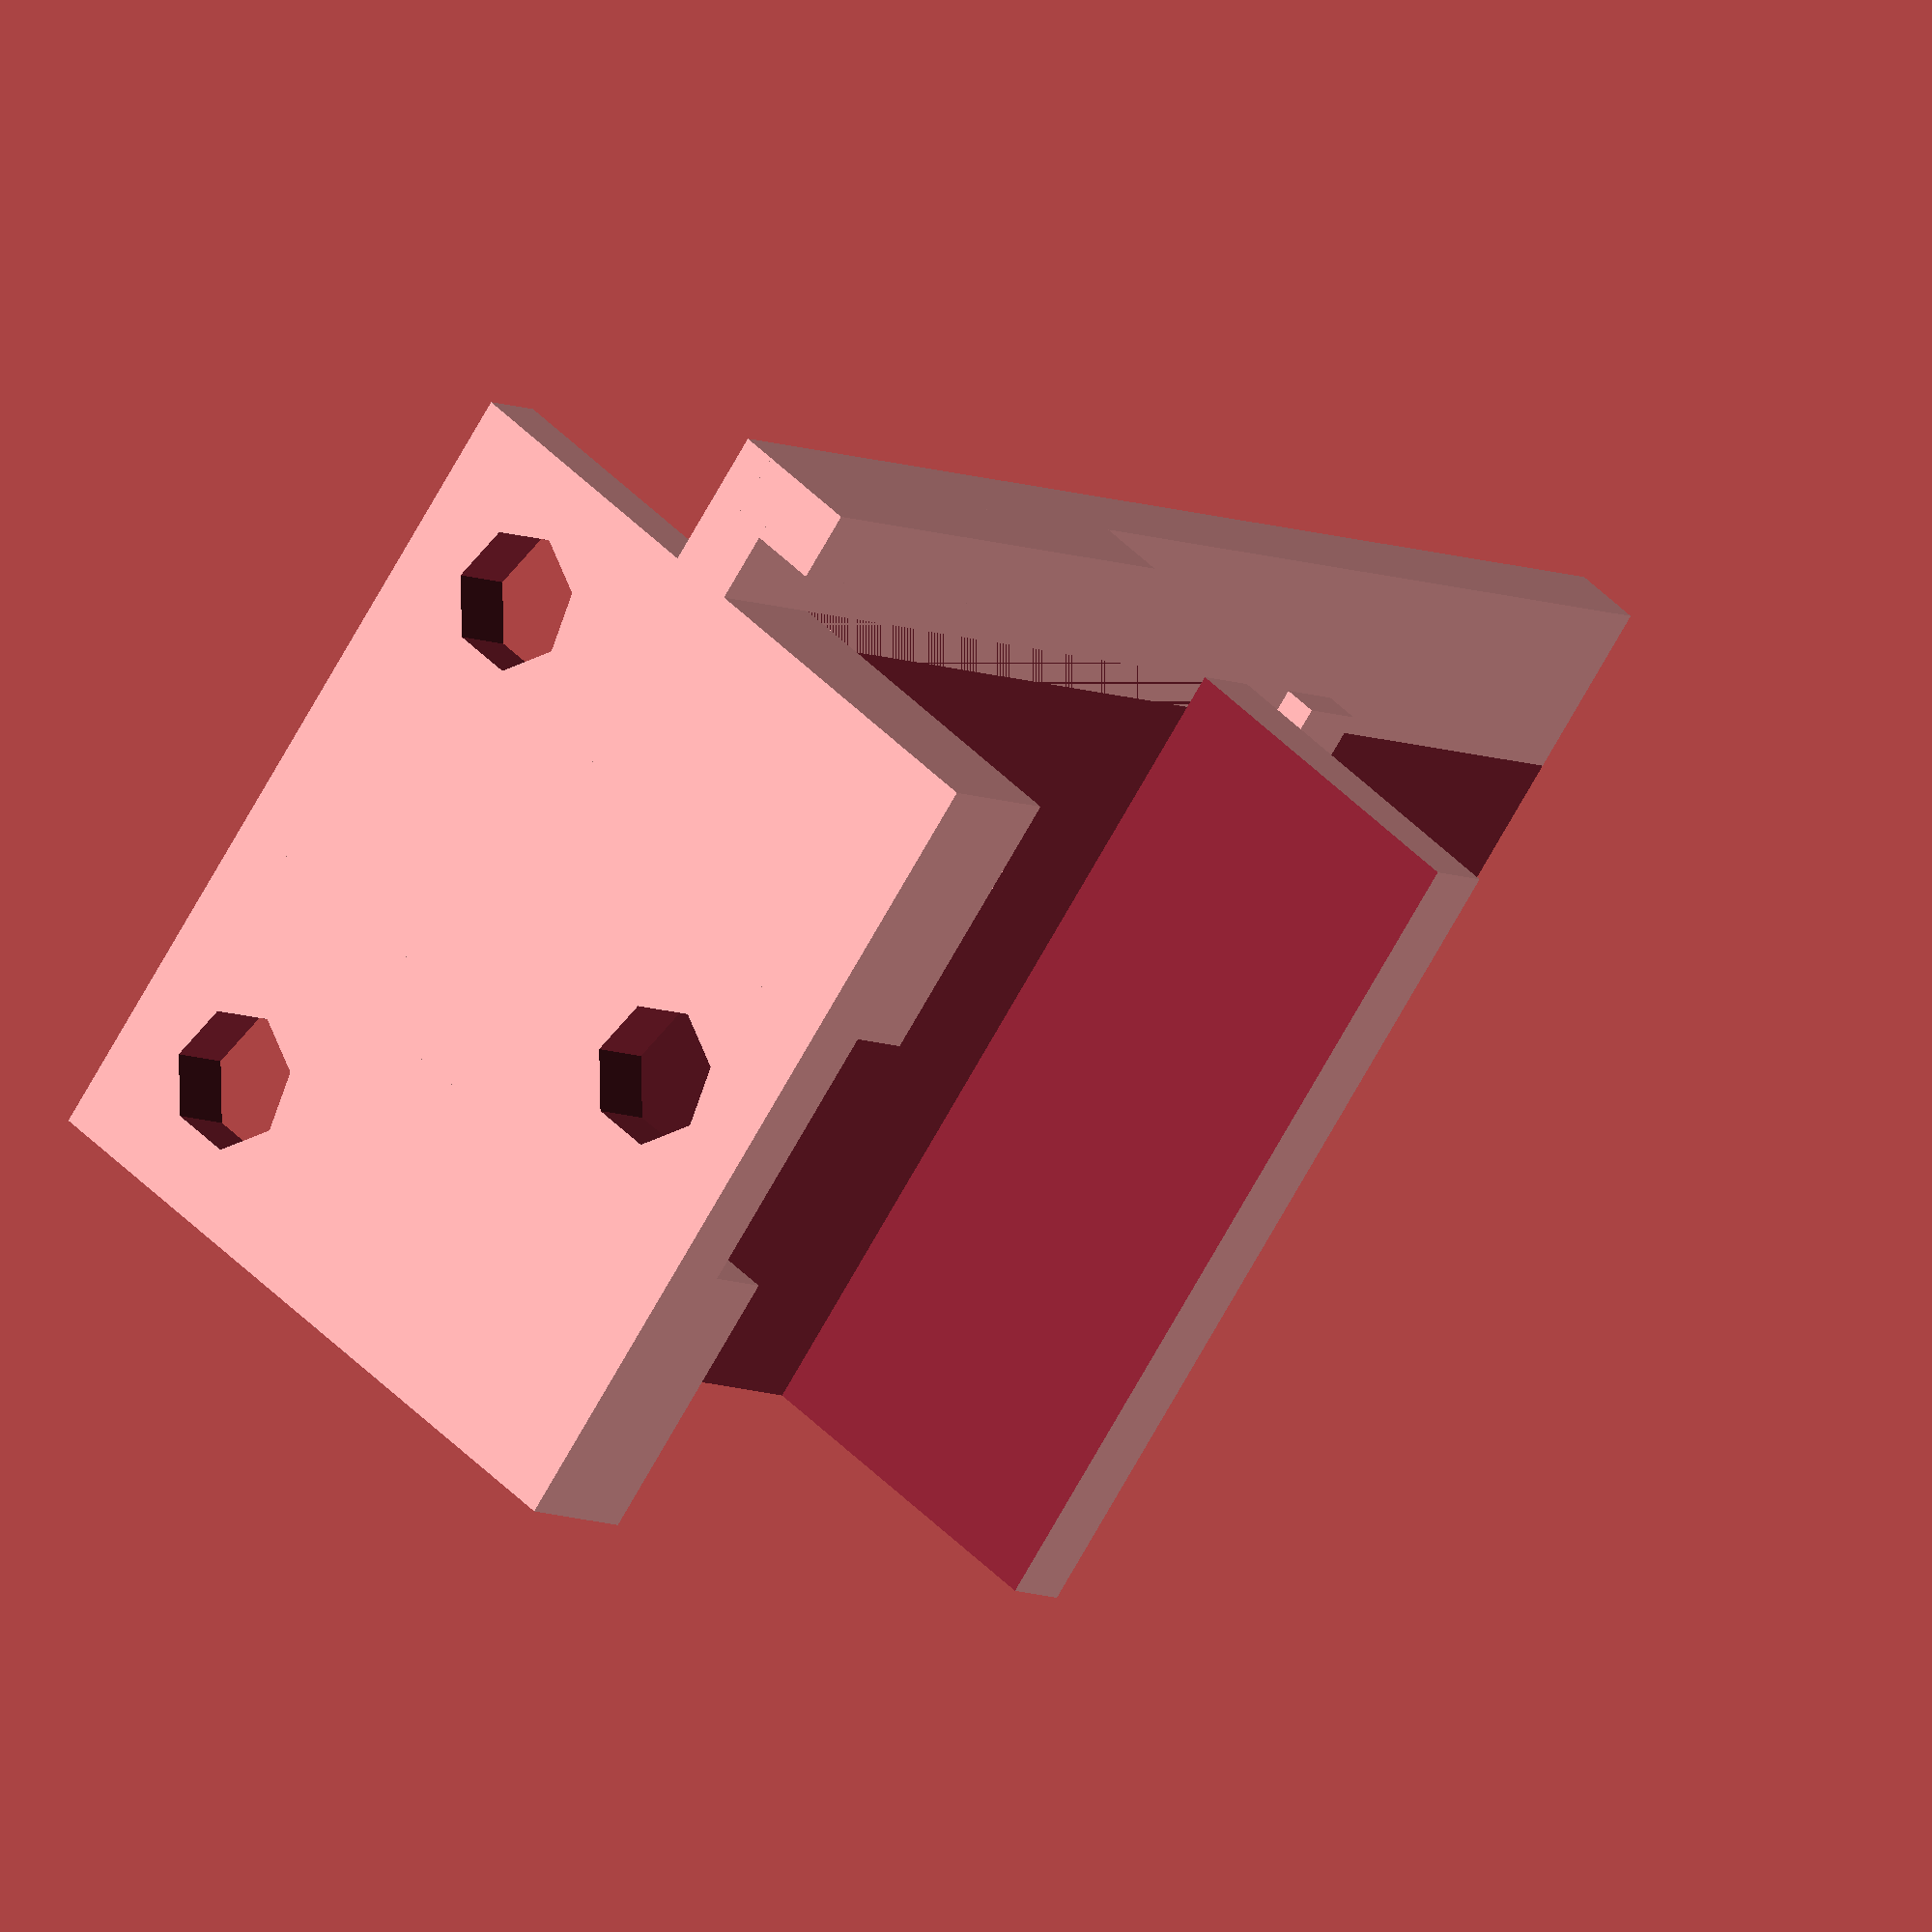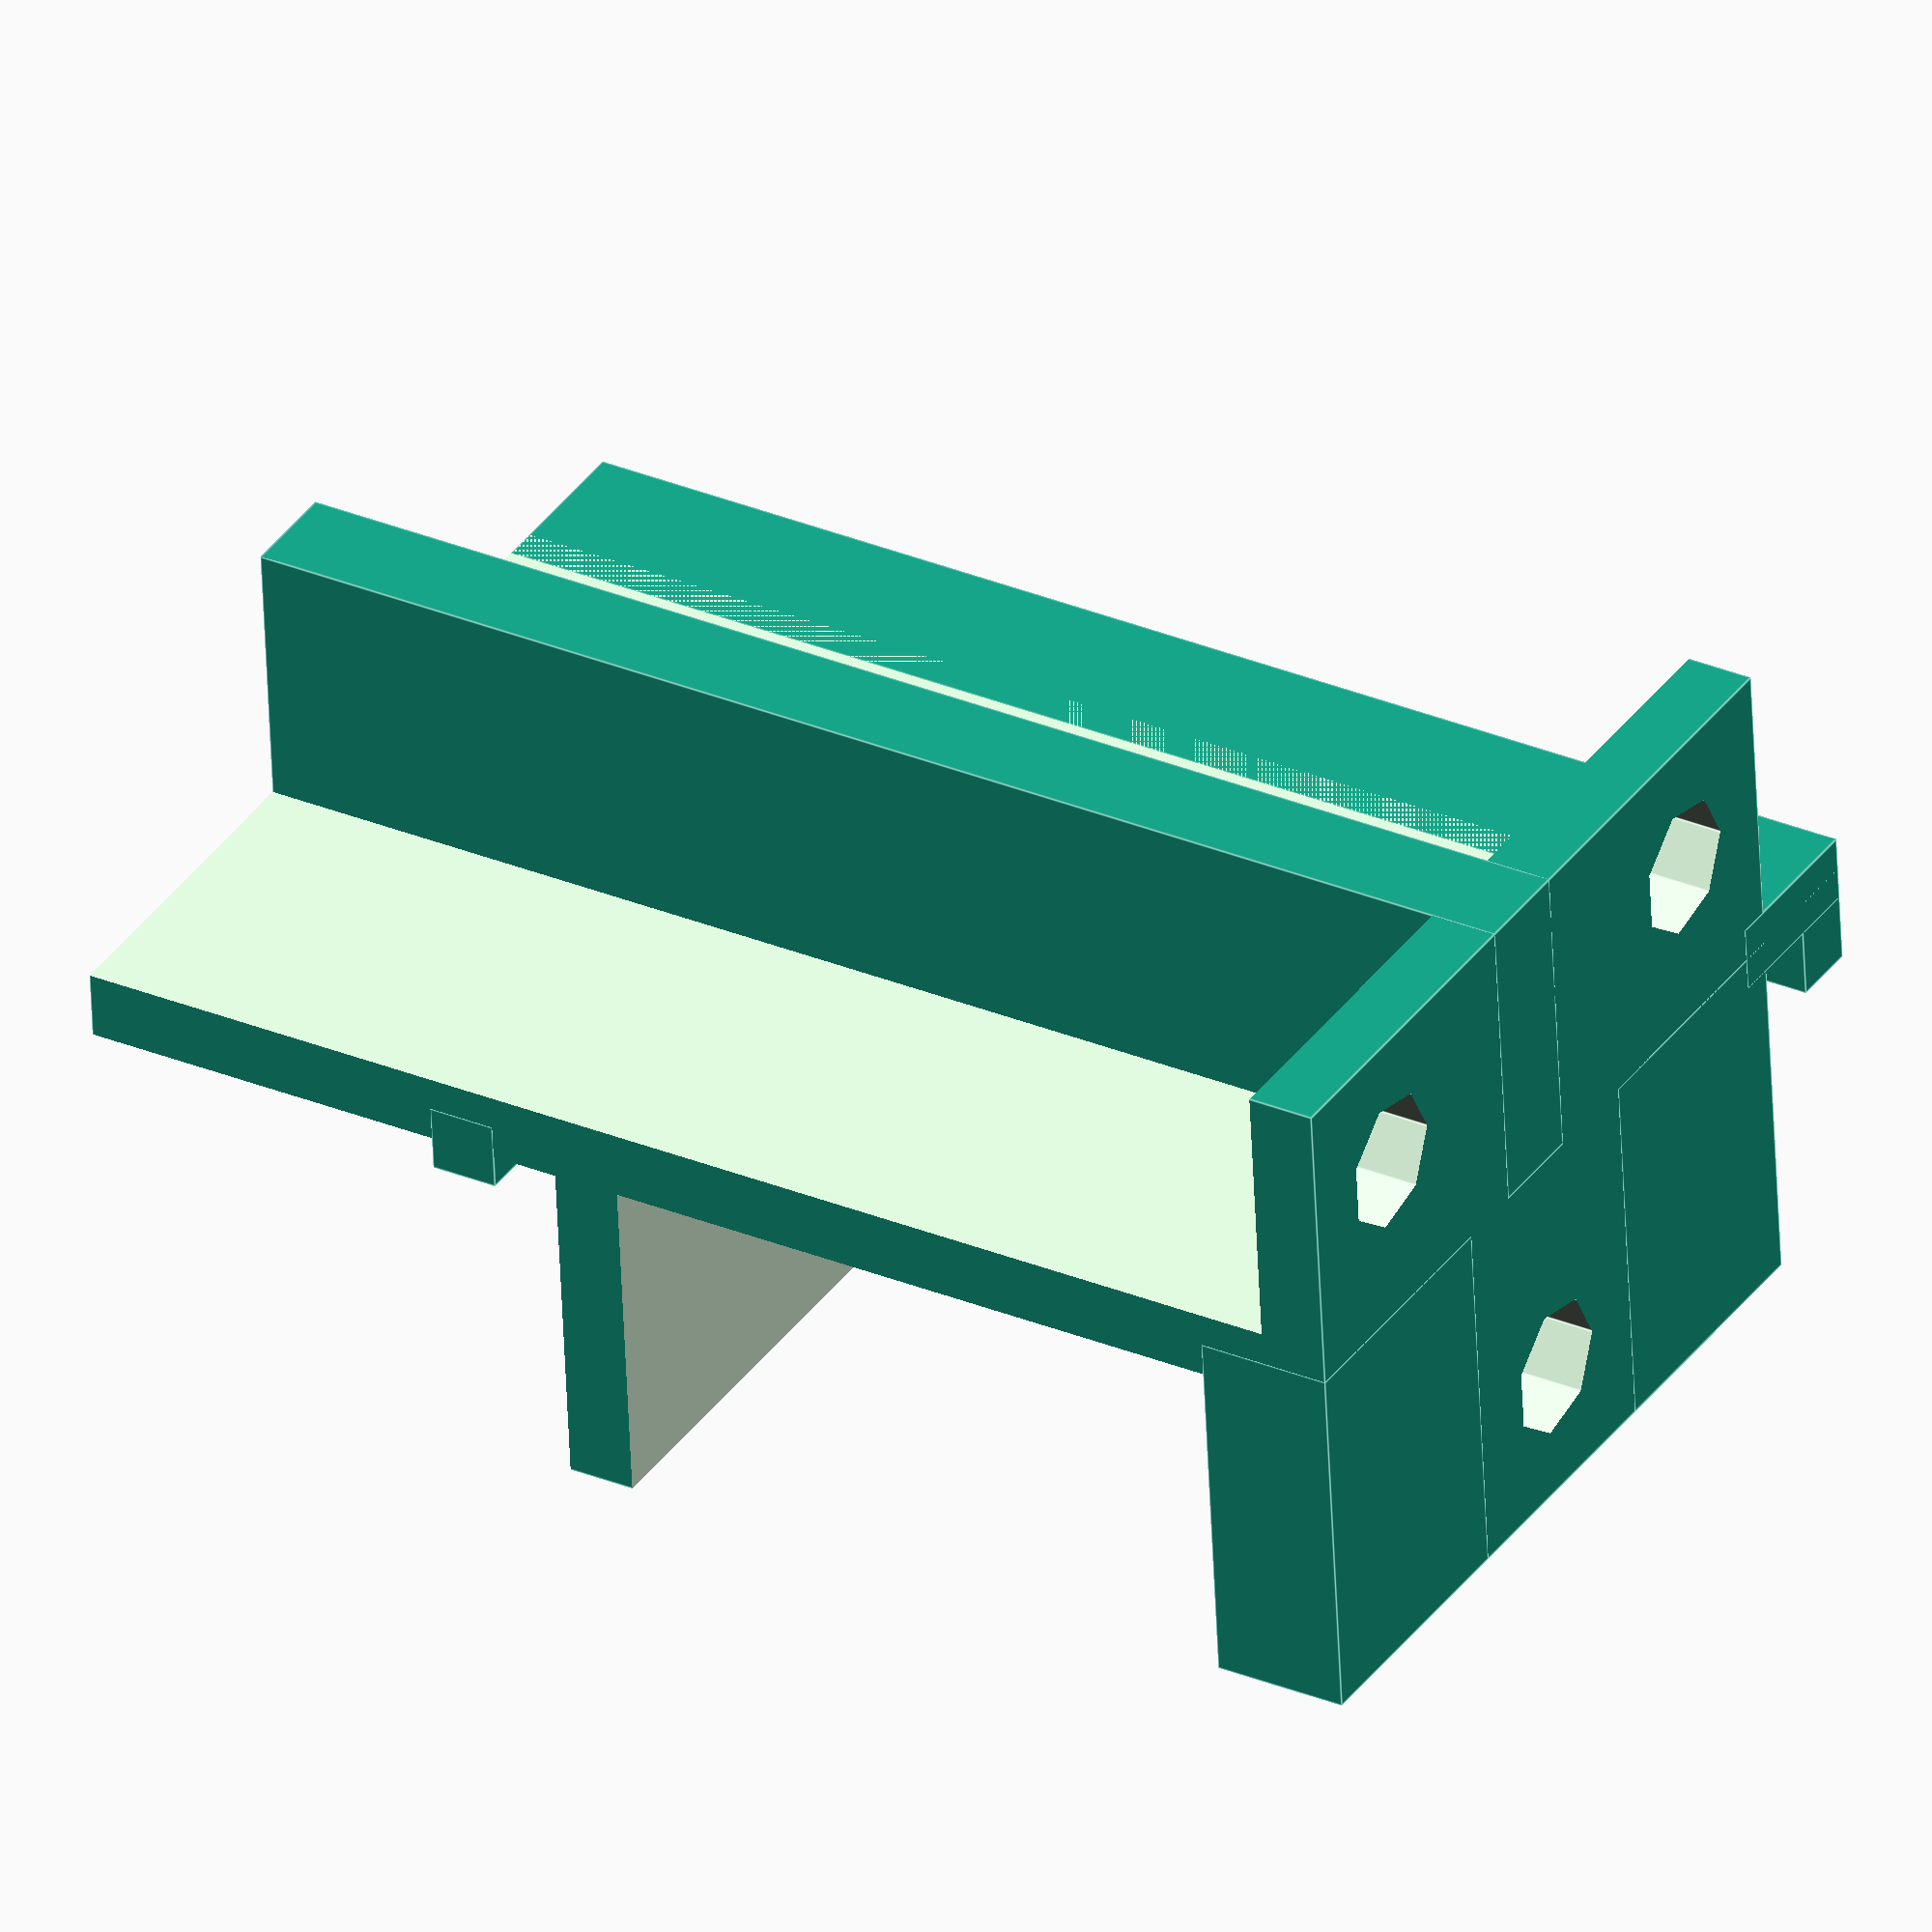
<openscad>
largeur = 3;
hauteur = 5;
epaisseur = 2;

translate([5,0,0])
union(){
difference(){
difference(){
    cube([largeur*8, 20, hauteur*8]);
    translate([-1,-1,epaisseur]){
        cube([largeur*8+2, 9, hauteur*8]);
    };
    translate([-1,8+epaisseur,24+epaisseur/2]){
        cube([largeur*8+2, 8+epaisseur+1, 24+epaisseur/2]);
    };
    translate([-1,8+epaisseur,epaisseur]){
        cube([largeur*8+2, 8+epaisseur+1, 24-epaisseur/2-epaisseur]);
    };
};


/*union(){
for(i=[0:largeur]){
    for(j=[0:1]){
      
        translate([4+i*8, 12, 8+j*8]){
            rotate([90,0,0]){
            cylinder(h=4, r= 2);
            }
        }
    };
    for(j=[3:hauteur-2]){
      
        translate([4+i*8, 12, 8+j*8]){
            rotate([90,0,0]){
            cylinder(h=4, r= 2);
            }
        }
    }
    
    
    }
};*/
union(){
    for(i=[0:largeur]){
        translate([4+i*8, 4, -1]){
            if(i==0 || i == largeur-1)
            cylinder(h=4, r=2);
            }
    }
};

union(){
    for(i=[0:largeur]){
        translate([4+i*8, 16, -1]){
            if(i!=0 && i != largeur-1)
            cylinder(h=epaisseur+2, r=2);
            }
    }
};

};

translate([10,0,0]){cube([3, 9,hauteur*8 ]);};

translate([0, 9, 0]){cube([8,11, epaisseur+2]);};
translate([8*(largeur-1), 9, 0]){cube([8,11, epaisseur+2]);};

translate([0,9,27]){cube([largeur*8, 2, 2]);};
};

translate([largeur*8+4,8,0]){cube([5, epaisseur, hauteur*8]);}

translate([(largeur+1)*8-1,9,0]){cube([2,3,3*hauteur]);};
</openscad>
<views>
elev=6.8 azim=232.9 roll=215.6 proj=o view=solid
elev=149.1 azim=4.8 roll=59.2 proj=o view=edges
</views>
